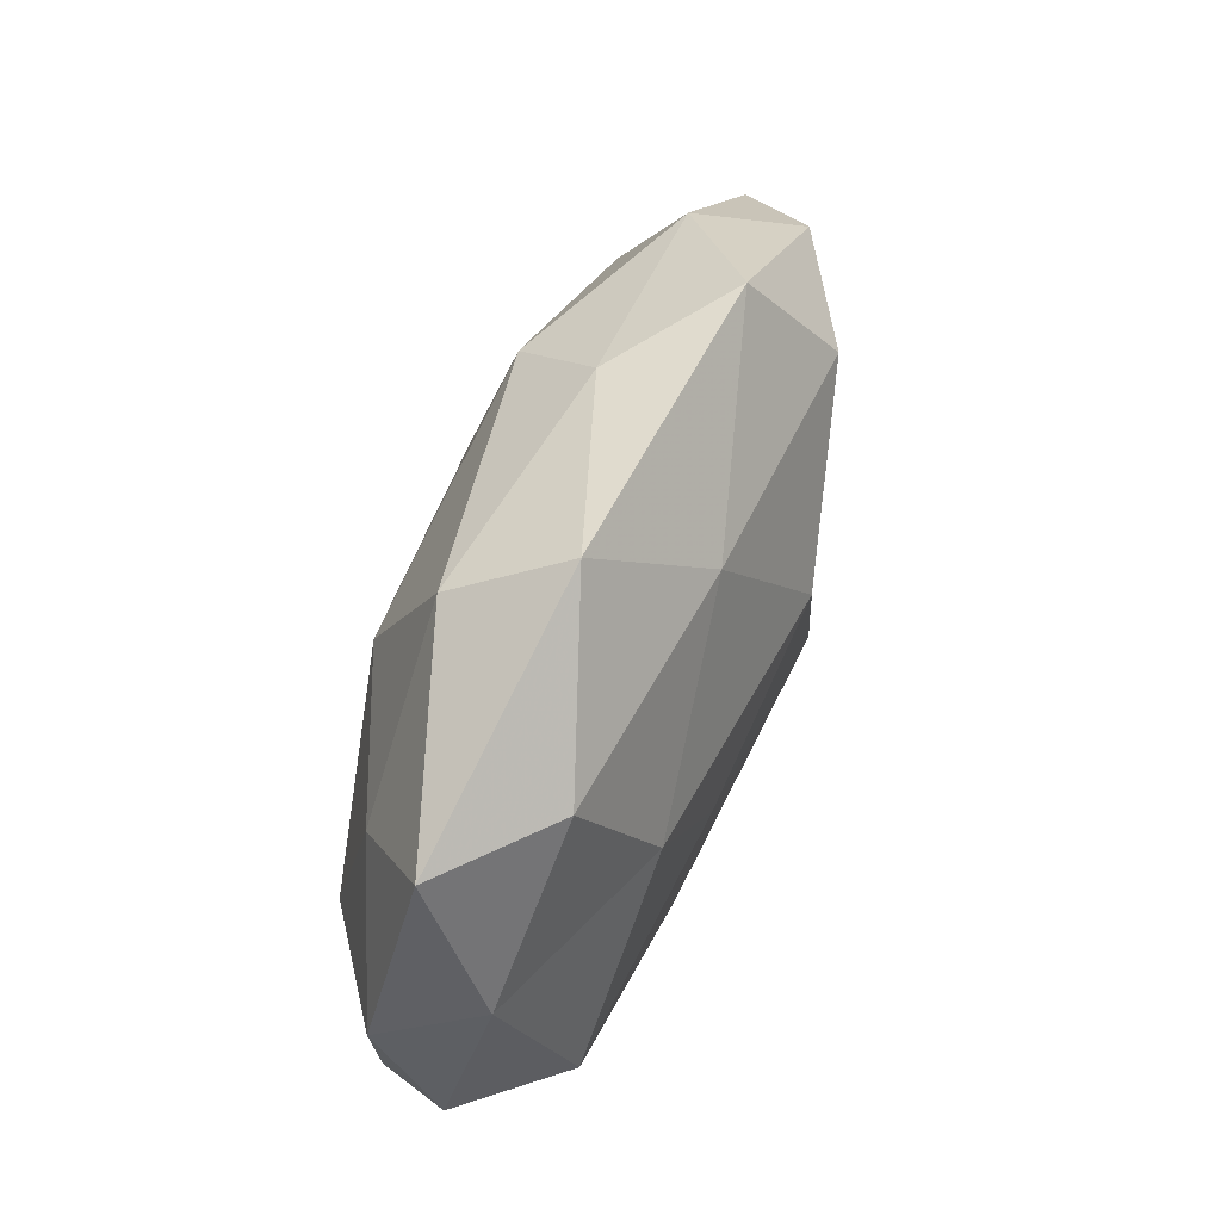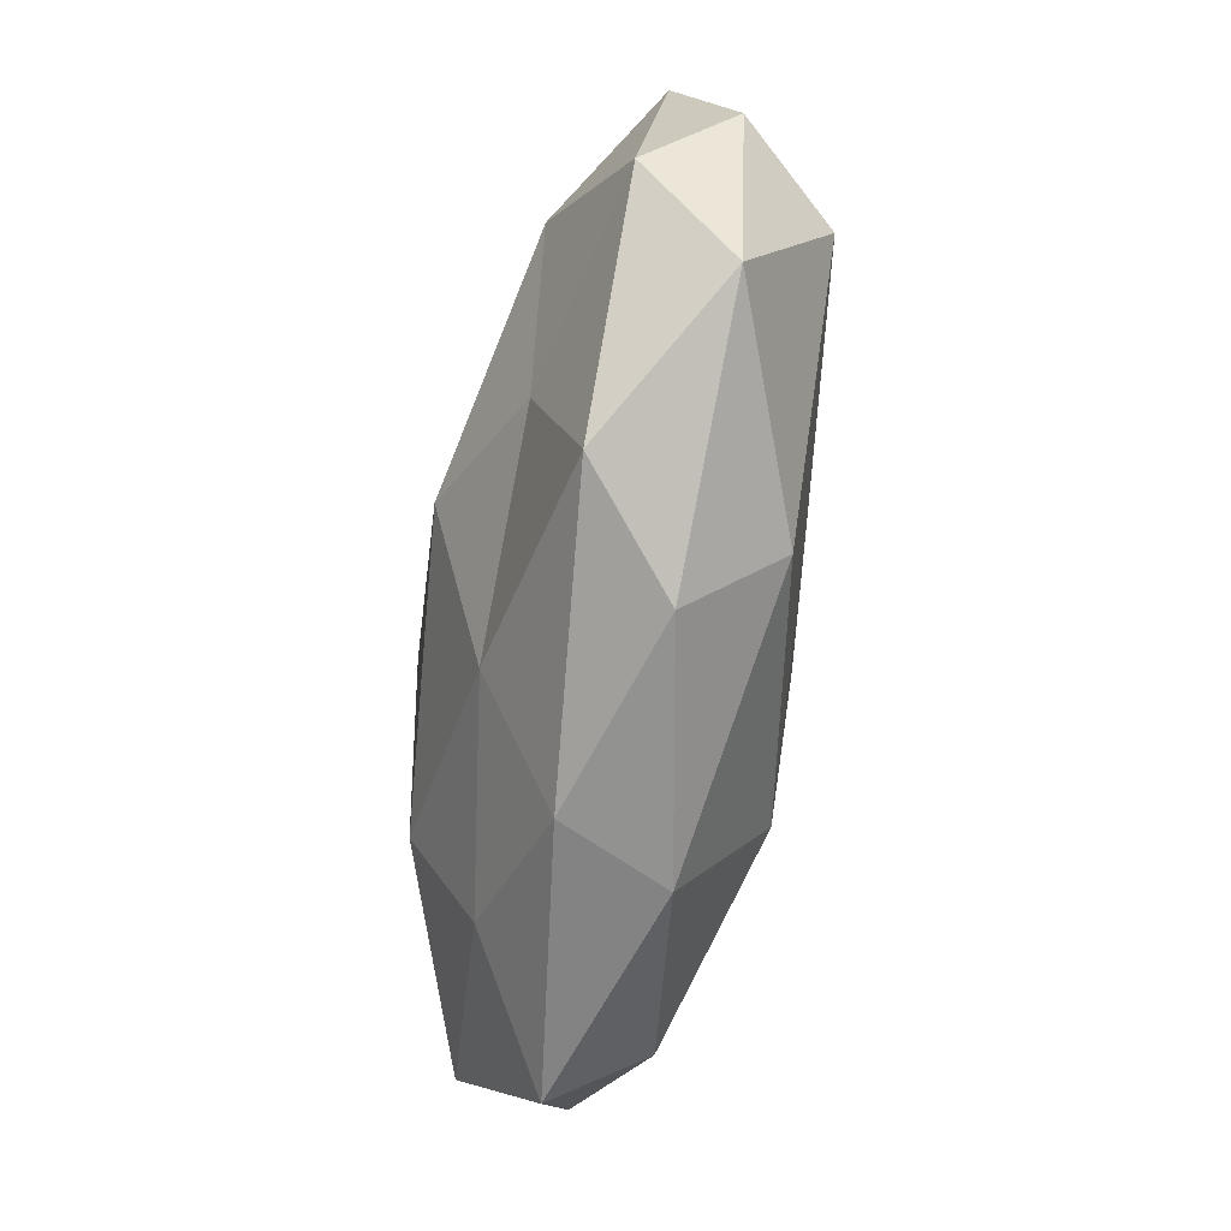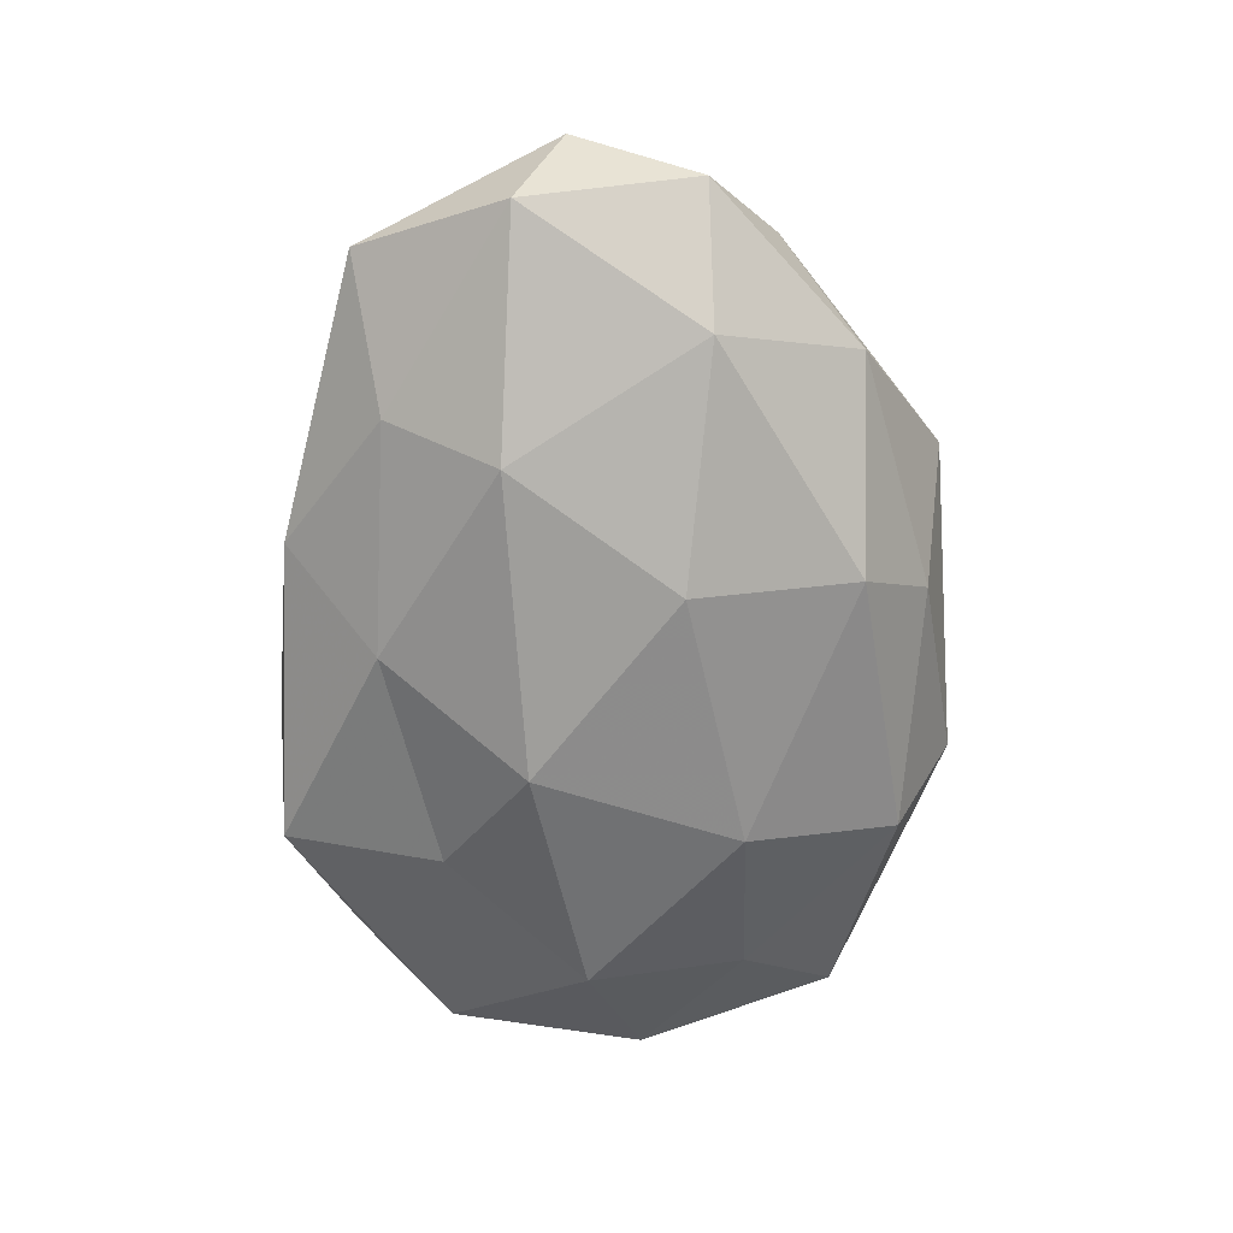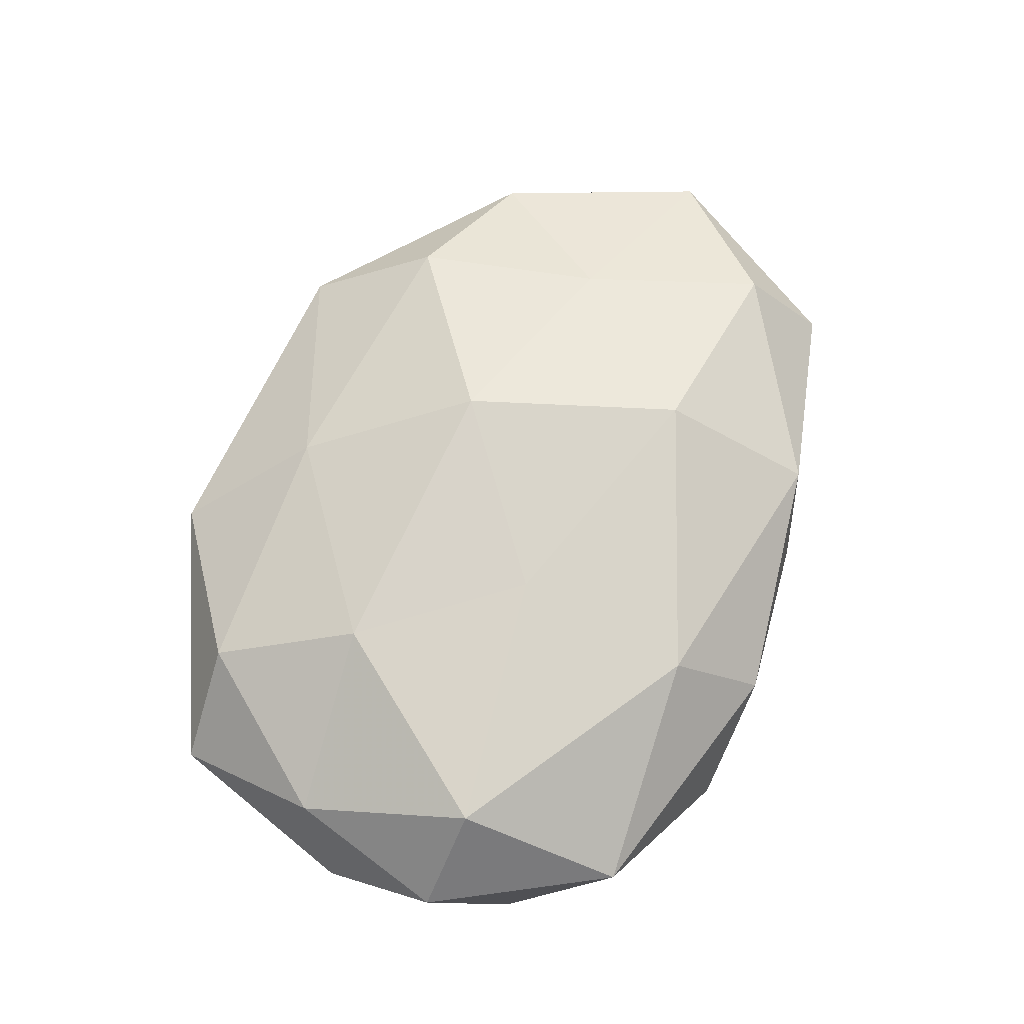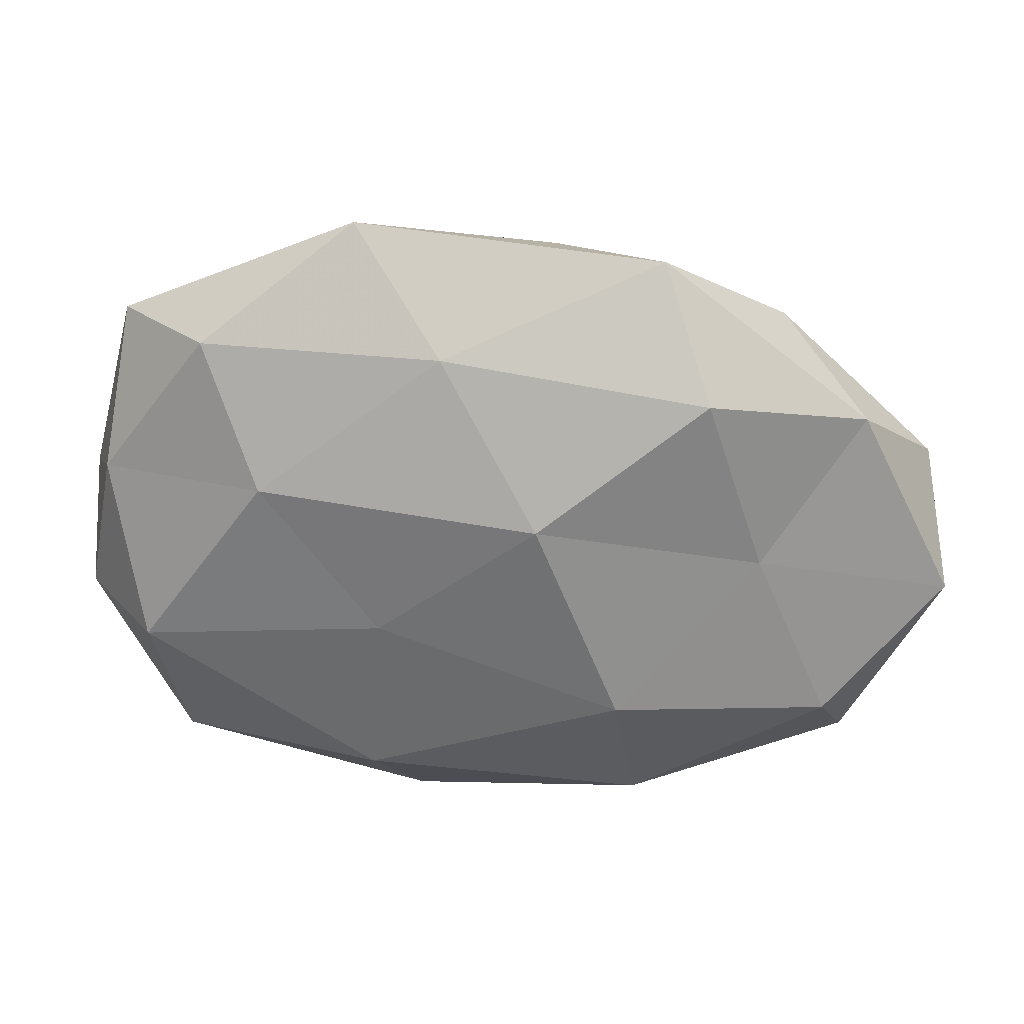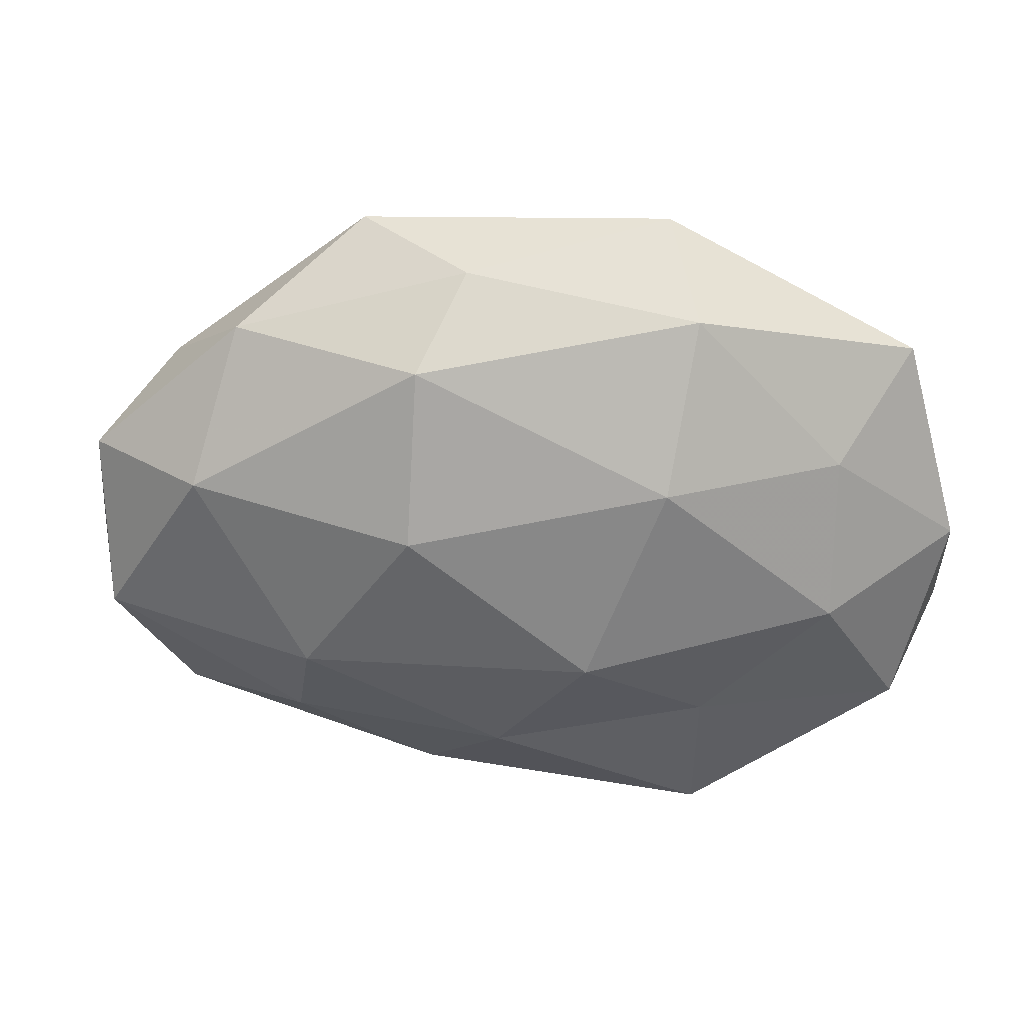
<metadata>
{"format":"obj","ext":"obj","renderer":"f3d","projection":"perspective","resolution":1024,"background":"white","views":[{"elev":58.5,"azim":-69.5,"up":"+Y"},{"elev":-75.2,"azim":-100.4,"up":"+Y"},{"elev":-66.5,"azim":90.0,"up":"+Z"},{"elev":67.9,"azim":-67.5,"up":"+Z"},{"elev":26.9,"azim":5.3,"up":"+Y"},{"elev":32.4,"azim":-175.1,"up":"+Y"}]}
</metadata>
<code>
v 0.01765 -0.03253 0.008043
v -0.008494 -0.00826 -0.01983
v -0.04117 -0.011 0.01267
v 0.01192 -0.03461 -0.003859
v -0.04618 0.008243 0.006391
v 0.03334 0.02659 -0.003709
v 0.03159 0.002031 0.01249
v 0.006234 0.008204 0.01947
v -0.03905 -0.02934 0.003484
v 0.04008 -0.01805 0.01074
v 0.05394 -0.004309 0.004396
v -0.005073 0.02614 0.01324
v -0.017 0.01453 -0.01724
v 0.006593 0.03444 -0.003352
v 0.0377 0.01055 -0.01286
v 0.01137 0.02658 -0.01324
v -0.05042 0.003717 -0.004459
v 0.05133 0.0101 -0.003044
v 0.01195 0.00785 -0.01932
v -0.02172 -0.03607 -0.007279
v -0.01586 0.03869 0.003737
v -0.03632 -0.002325 -0.01398
v 0.04311 -0.0267 0.0002298
v 0.05022 -0.00956 -0.007895
v -0.02602 0.01005 0.01536
v -0.03307 0.02565 0.009453
v 0.0251 0.02246 0.01508
v 0.04302 0.01795 0.006464
v -0.01246 -0.006889 0.01612
v 0.002433 -0.02424 -0.01275
v -0.01971 0.03192 -0.008481
v -0.02207 -0.018 -0.0125
v -0.04513 -0.018 -0.00699
v 0.01955 0.03622 0.006775
v -0.04412 0.02576 -0.0007744
v 0.01563 -0.01556 0.01771
v 0.02754 -0.02321 -0.009038
v -0.009475 -0.03701 0.003008
v -0.01407 -0.02748 0.01305
v -0.03627 0.01523 -0.009659
v 0.02487 -0.01067 -0.01667
v -0.05031 -0.009595 0.002307
f 11 7 10
f 14 6 16
f 6 15 16
f 6 18 15
f 13 19 2
f 16 19 13
f 16 15 19
f 13 2 22
f 4 23 1
f 1 23 10
f 10 23 11
f 11 24 18
f 15 18 24
f 23 24 11
f 3 25 5
f 12 25 8
f 21 26 12
f 5 25 26
f 12 26 25
f 8 7 27
f 27 12 8
f 28 7 11
f 6 28 18
f 18 28 11
f 28 27 7
f 3 29 25
f 8 25 29
f 20 30 4
f 16 13 31
f 14 16 31
f 14 31 21
f 22 2 32
f 30 32 2
f 20 32 30
f 9 33 20
f 33 17 22
f 20 33 32
f 32 33 22
f 14 34 6
f 21 12 34
f 14 21 34
f 34 12 27
f 34 28 6
f 34 27 28
f 35 17 5
f 26 35 5
f 21 35 26
f 31 35 21
f 36 7 8
f 1 10 36
f 36 10 7
f 29 36 8
f 4 37 23
f 23 37 24
f 4 30 37
f 38 4 1
f 38 20 4
f 38 9 20
f 39 3 9
f 39 29 3
f 1 36 39
f 39 36 29
f 38 1 39
f 38 39 9
f 40 13 22
f 22 17 40
f 31 13 40
f 35 40 17
f 31 40 35
f 41 2 19
f 19 15 41
f 15 24 41
f 30 2 41
f 41 24 37
f 37 30 41
f 42 3 5
f 9 3 42
f 5 17 42
f 9 42 33
f 33 42 17

</code>
